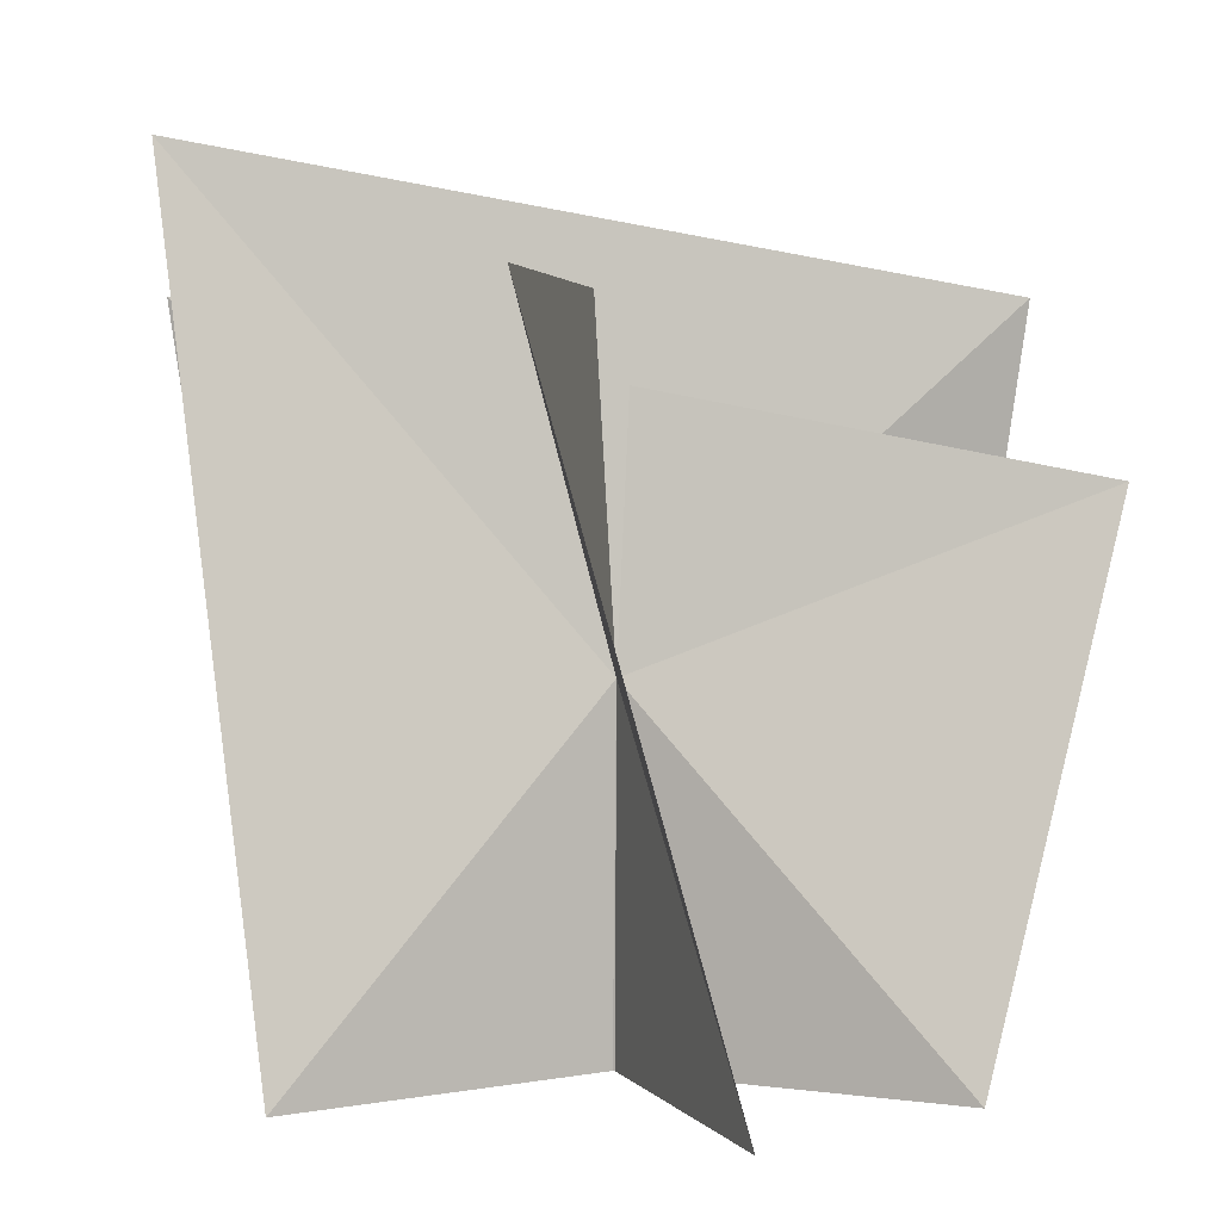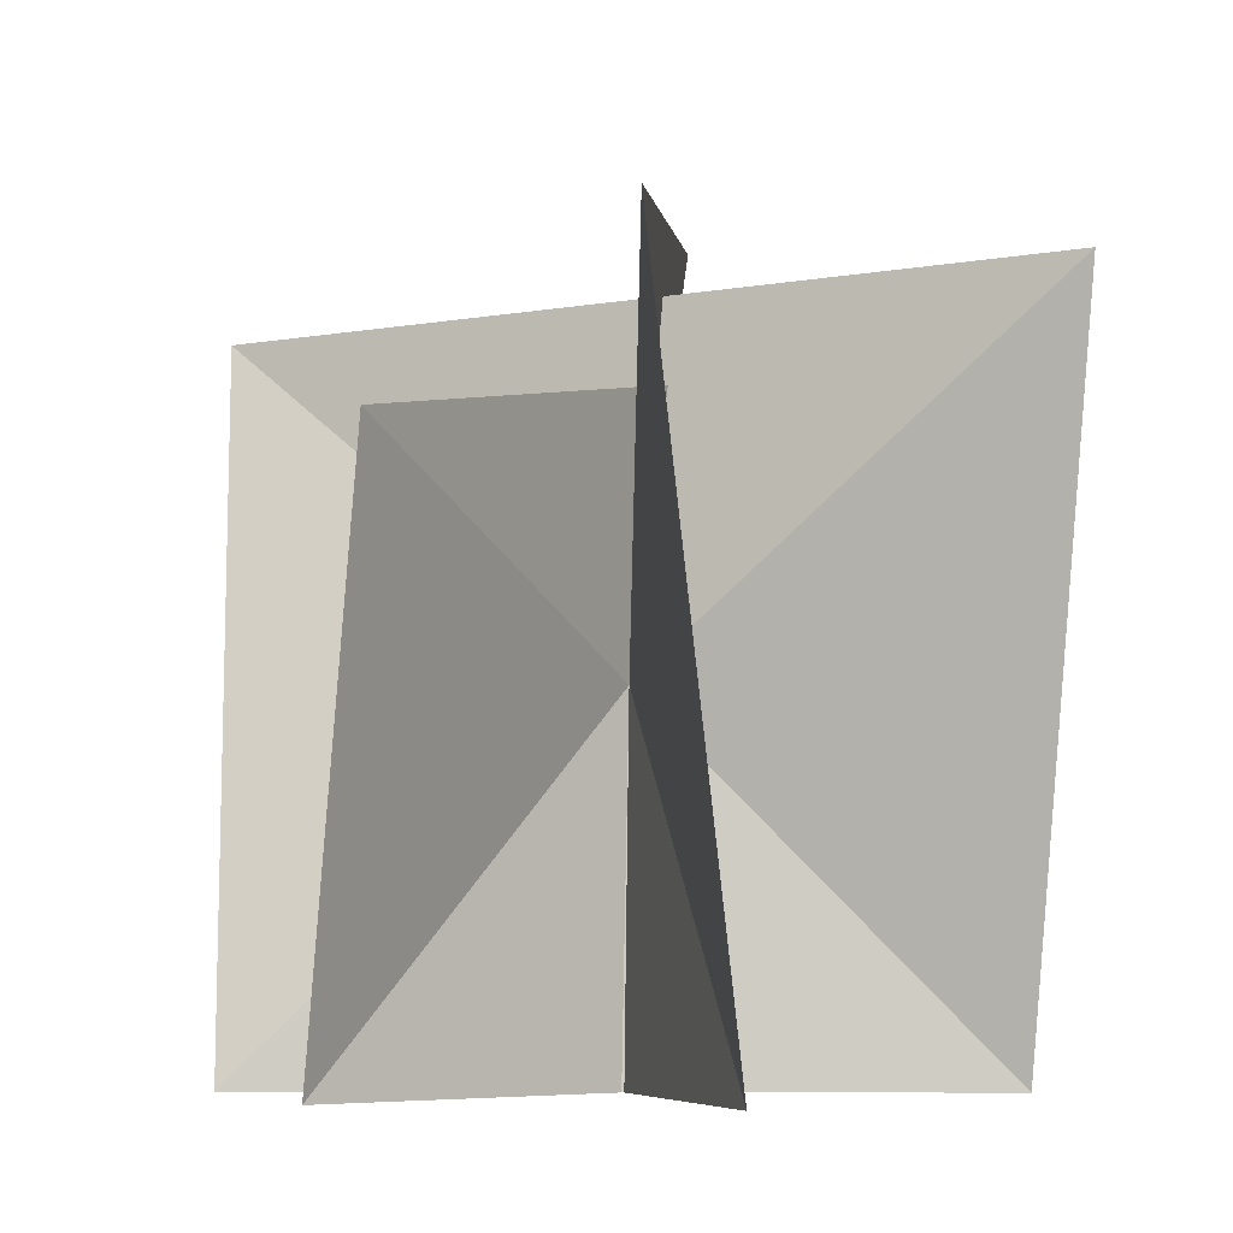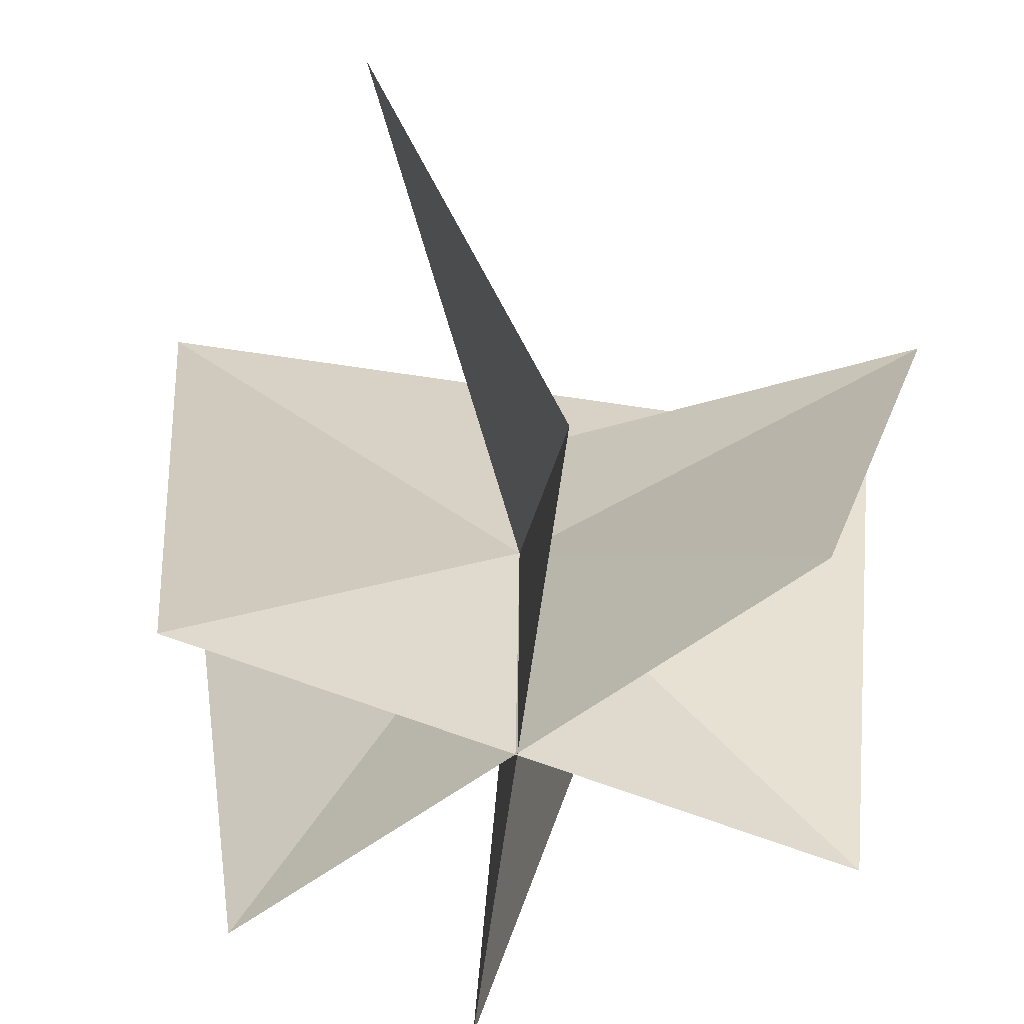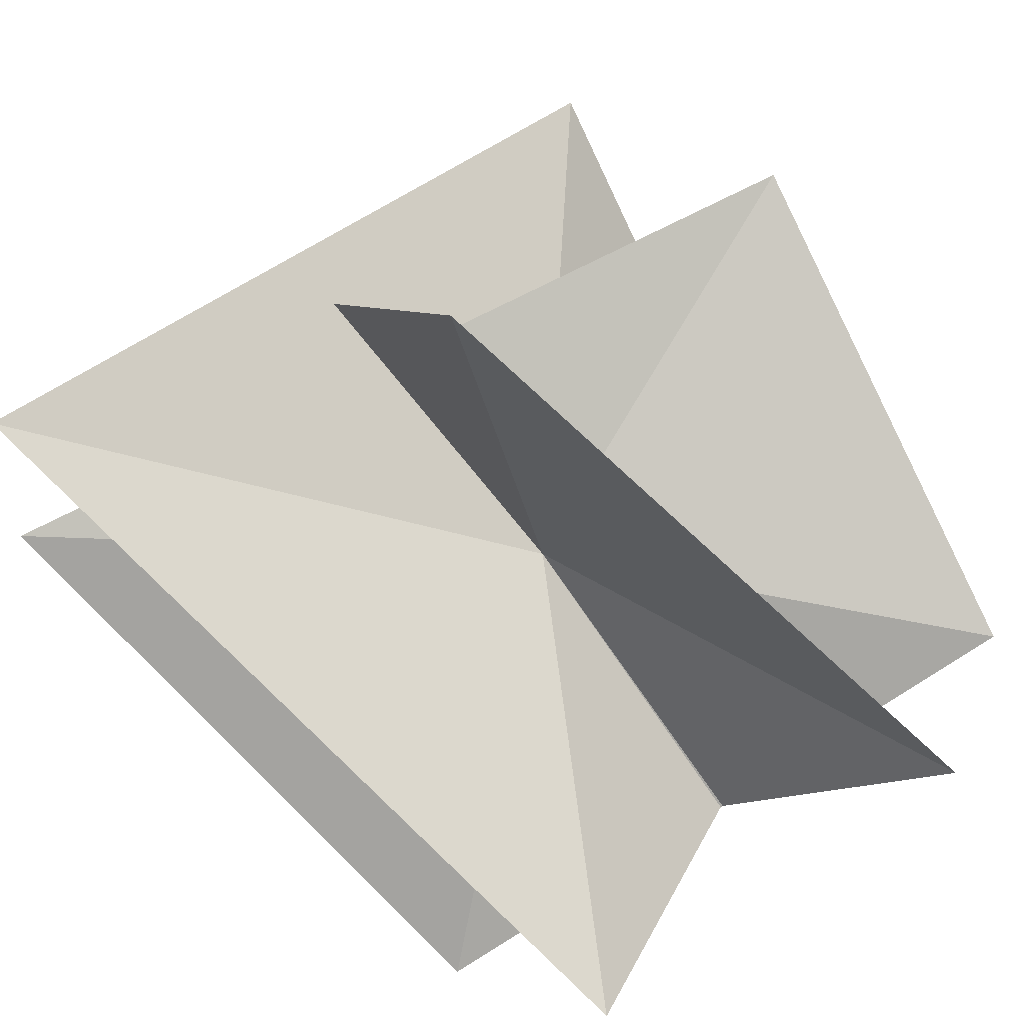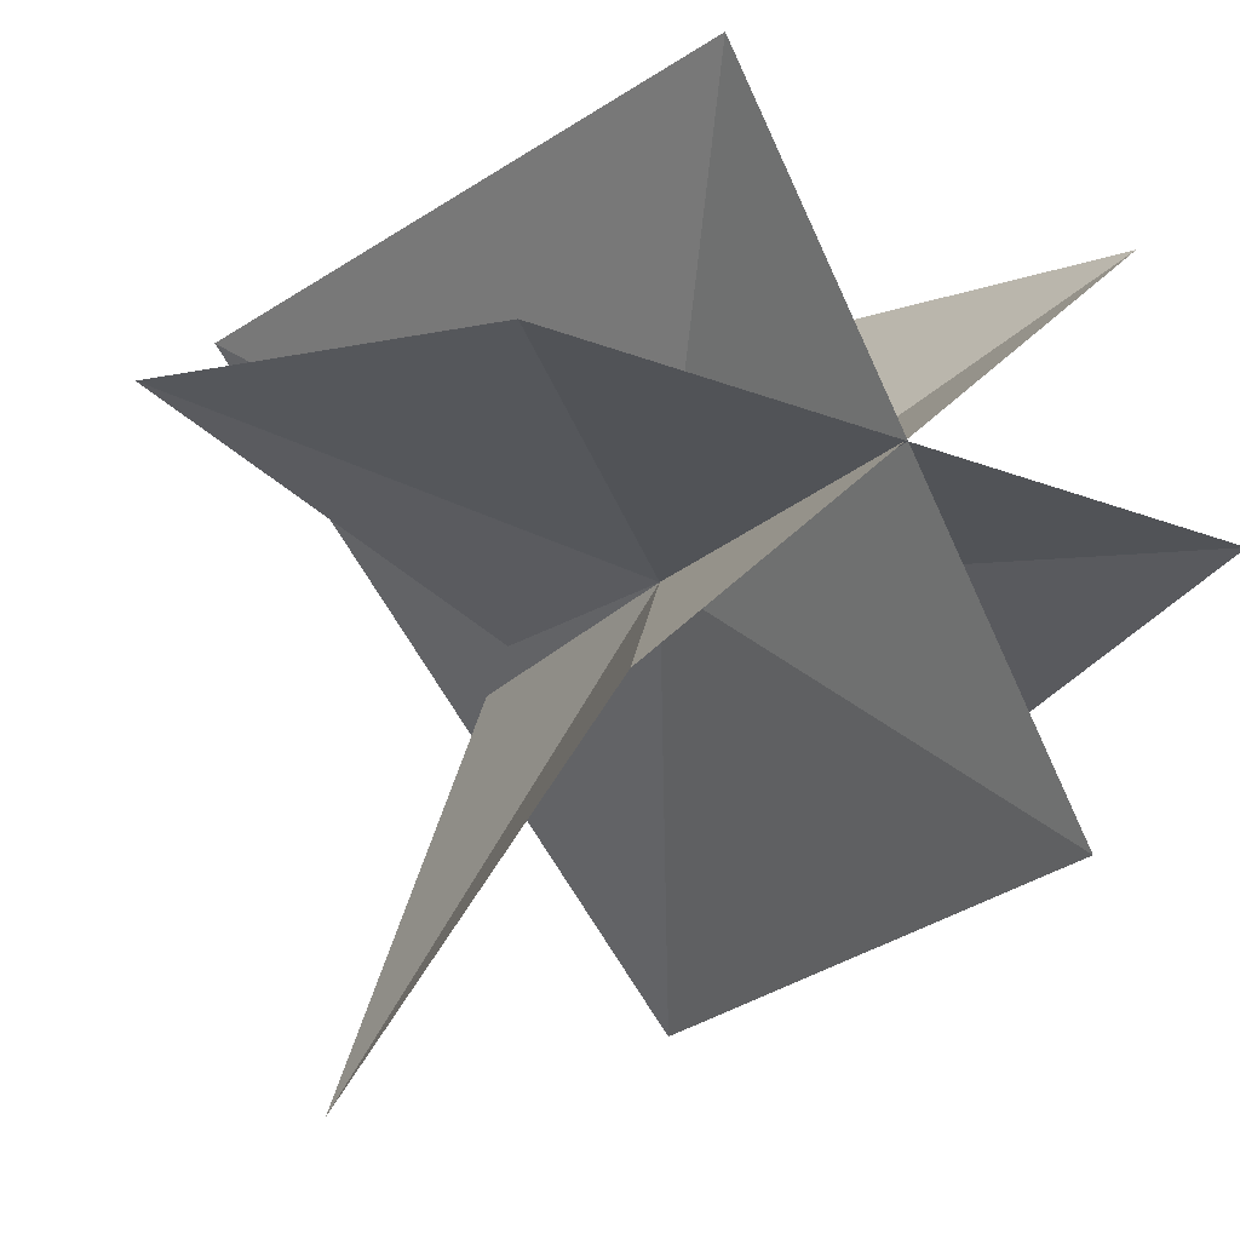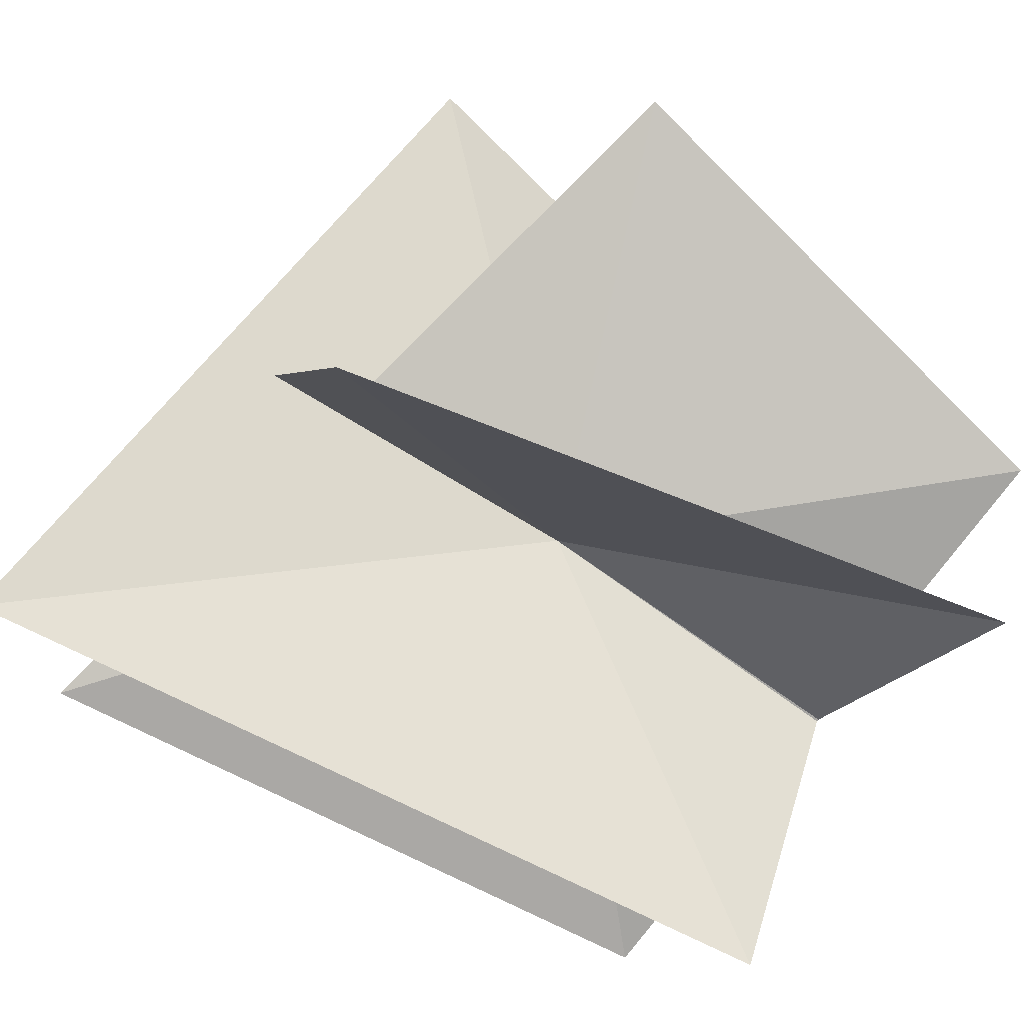
<metadata>
{"format":"obj","ext":"obj","renderer":"f3d","projection":"perspective","resolution":1024,"background":"white","views":[{"elev":3.0,"azim":-152.0,"up":"+Y"},{"elev":-6.3,"azim":-43.0,"up":"+Y"},{"elev":-58.1,"azim":-140.9,"up":"+Y"},{"elev":-72.8,"azim":-145.9,"up":"+Z"},{"elev":-22.3,"azim":-32.5,"up":"+Z"},{"elev":-71.6,"azim":-125.9,"up":"+Z"}]}
</metadata>
<code>
o shr2.tga
v -3.323 17.69 -10.57
v -6.578 1e-06 -6.333
v -0.0648 8.946 0.02631
v 6.347 -1e-06 6.039
v 4.19 17.85 9.884
v -7.028 17.7 7.788
v -4.303 -1e-06 7.817
v 4.096 1e-06 -7.982
v 8.042 21 -6.374
v 8.882 0 -0.3397
v 10.58 17.7 -2.376
v -9.013 -0 0.02201
v -10.8 13.42 3.957
f 2 1 3
f 2 3 4
f 3 5 4
f 3 1 5
f 6 7 3
f 7 3 8
f 3 9 8
f 9 3 6
f 11 10 3
f 12 3 10
f 12 13 3
f 13 3 11

</code>
